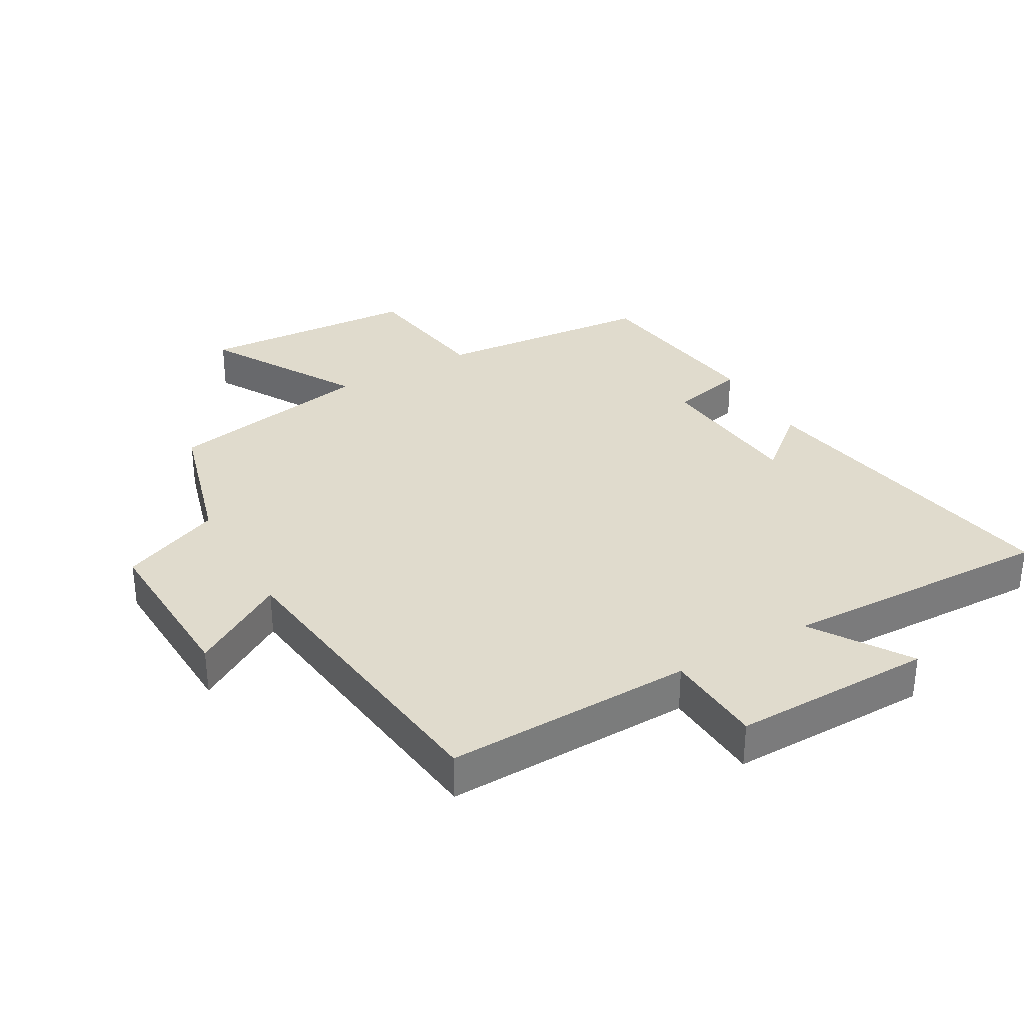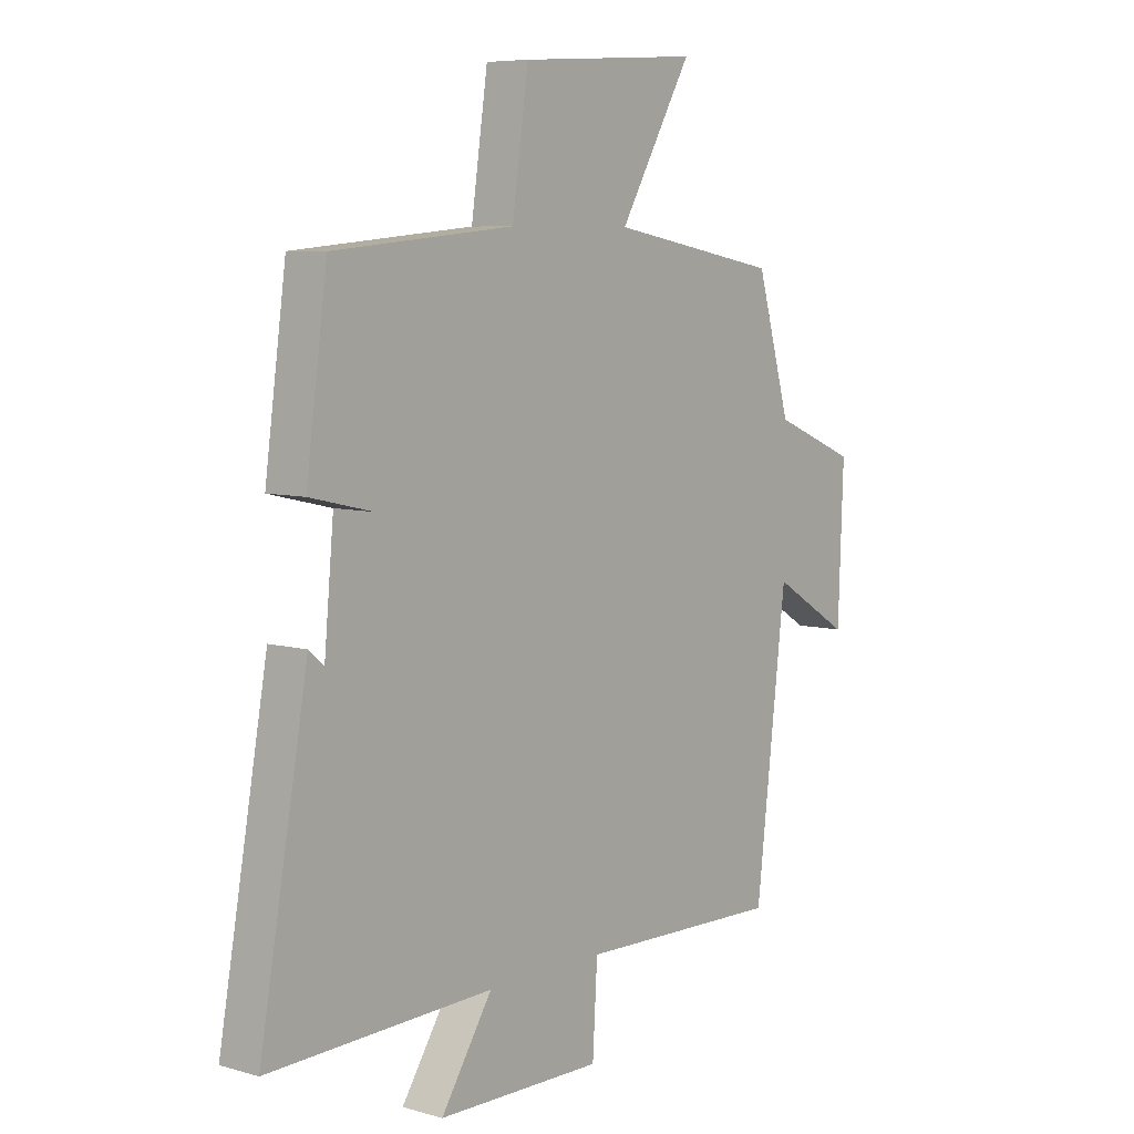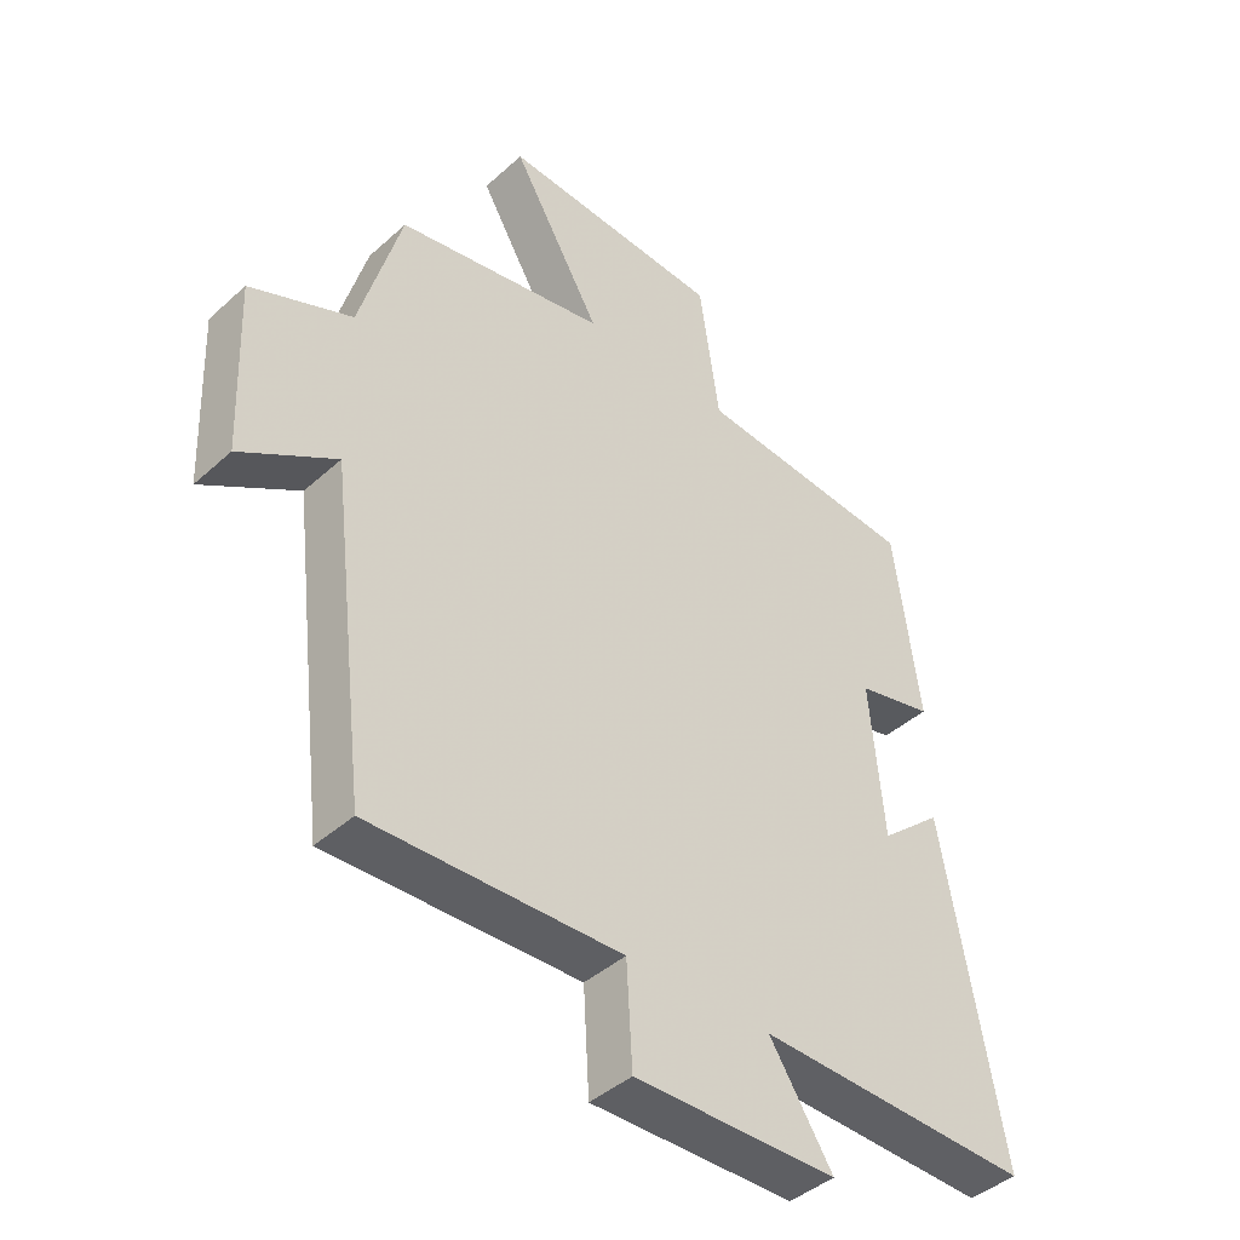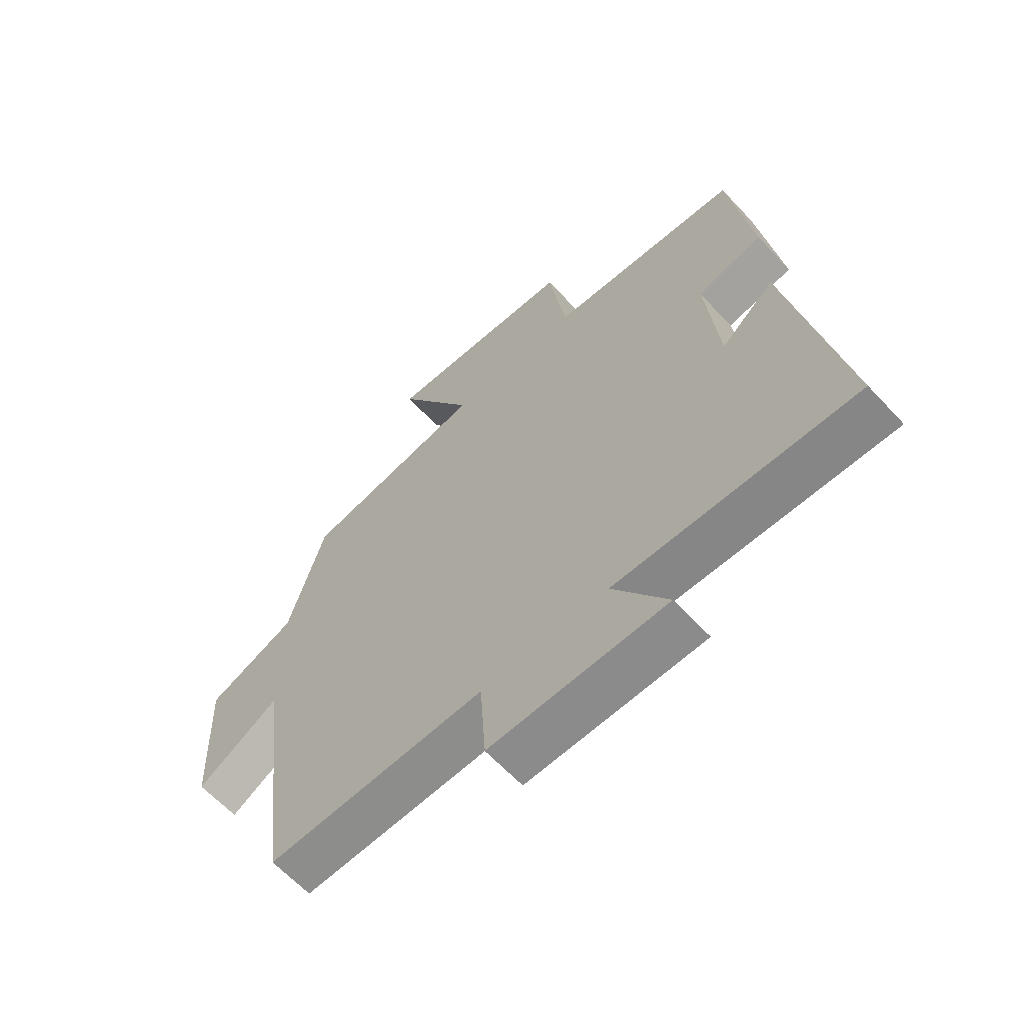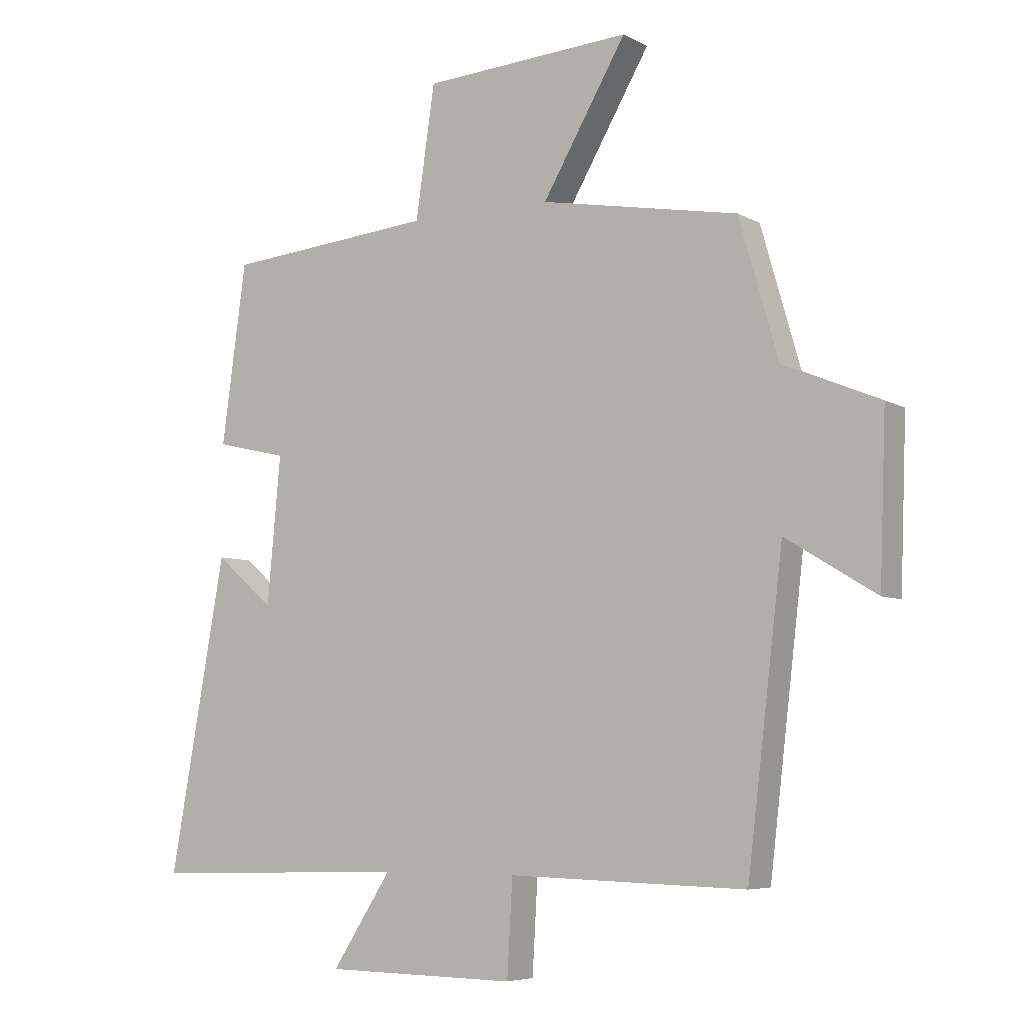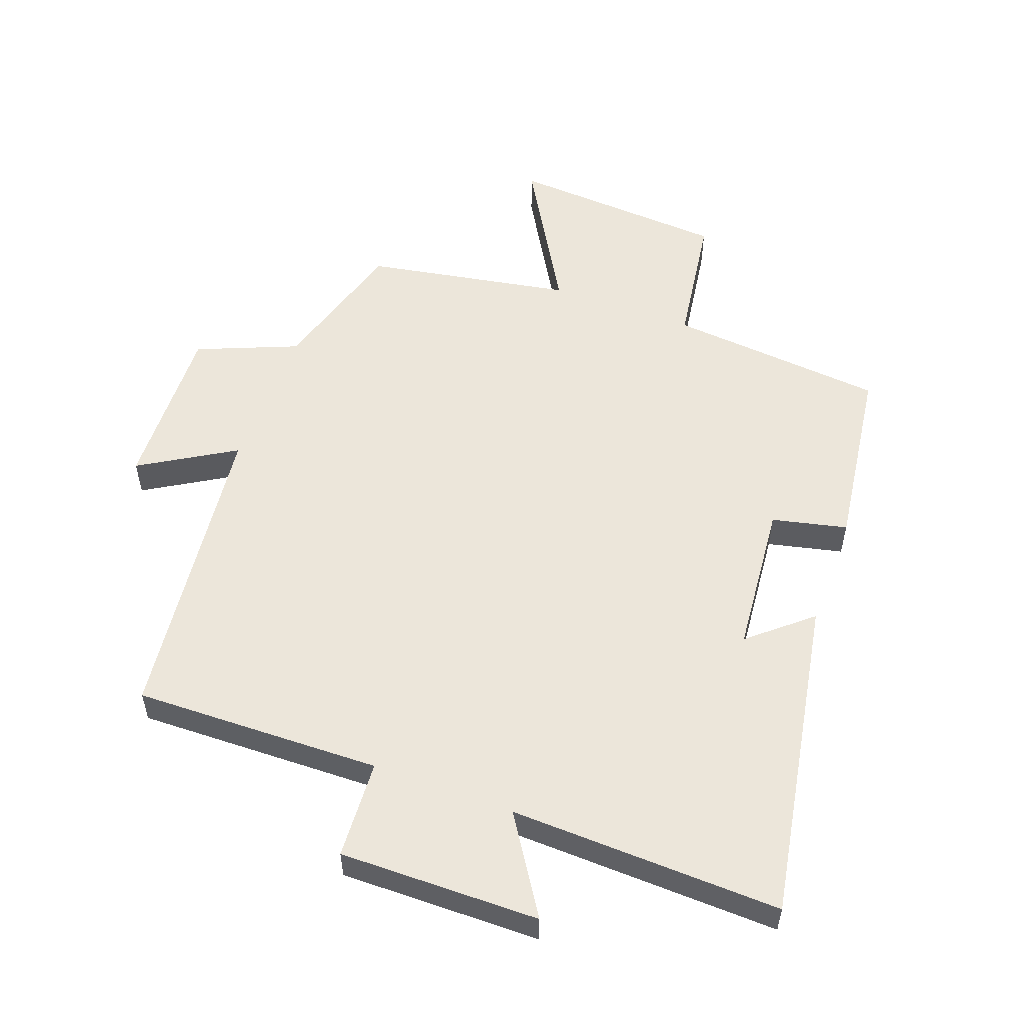
<metadata>
{"format":"obj","ext":"obj","renderer":"f3d","projection":"perspective","resolution":1024,"background":"white","views":[{"elev":33.2,"azim":150.2,"up":"+Y"},{"elev":7.0,"azim":-50.6,"up":"+Z"},{"elev":-42.2,"azim":137.1,"up":"+Z"},{"elev":-63.3,"azim":-137.1,"up":"+Z"},{"elev":-6.0,"azim":32.5,"up":"+Z"},{"elev":54.5,"azim":-159.7,"up":"+Y"}]}
</metadata>
<code>
v 0.442 0.07 -0.51
v 0.056 0.07 -0.5
v 0.047 0.07 -0.654
v -0.265 0.07 -0.65
v -0.168 0.07 -0.5
v -0.591 0.07 -0.513
v -0.5 0.07 -0.006
v -0.405 0.07 -0.087
v -0.383 0.07 0.151
v -0.5 0.07 0.178
v -0.46 0.07 0.469
v -0.12 0.07 0.5
v -0.089 0.07 0.713
v 0.251 0.07 0.735
v 0.114 0.07 0.5
v 0.436 0.07 0.442
v 0.5 0.07 0.219
v 0.657 0.07 0.154
v 0.647 0.07 -0.112
v 0.5 0.07 -0.023
v 0.442 0 -0.51
v 0.056 0 -0.5
v 0.047 0 -0.654
v -0.265 0 -0.65
v -0.168 0 -0.5
v -0.591 0 -0.513
v -0.5 0 -0.006
v -0.405 0 -0.087
v -0.383 0 0.151
v -0.5 0 0.178
v -0.46 0 0.469
v -0.12 0 0.5
v -0.089 0 0.713
v 0.251 0 0.735
v 0.114 0 0.5
v 0.436 0 0.442
v 0.5 0 0.219
v 0.657 0 0.154
v 0.647 0 -0.112
v 0.5 0 -0.023
f 17 18 19 20
f 15 16 17 20
f 15 20 1 2
f 12 13 14 15
f 9 10 11 12
f 8 9 12 15
f 5 6 7 8
f 5 8 15 2
f 2 3 4 5
f 40 39 38 37
f 40 37 36 35
f 22 21 40 35
f 35 34 33 32
f 32 31 30 29
f 35 32 29 28
f 28 27 26 25
f 22 35 28 25
f 25 24 23 22
f 1 21 22 2
f 2 22 23 3
f 3 23 24 4
f 4 24 25 5
f 5 25 26 6
f 6 26 27 7
f 7 27 28 8
f 8 28 29 9
f 9 29 30 10
f 10 30 31 11
f 11 31 32 12
f 12 32 33 13
f 13 33 34 14
f 14 34 35 15
f 15 35 36 16
f 16 36 37 17
f 17 37 38 18
f 18 38 39 19
f 19 39 40 20
f 20 40 21 1

</code>
